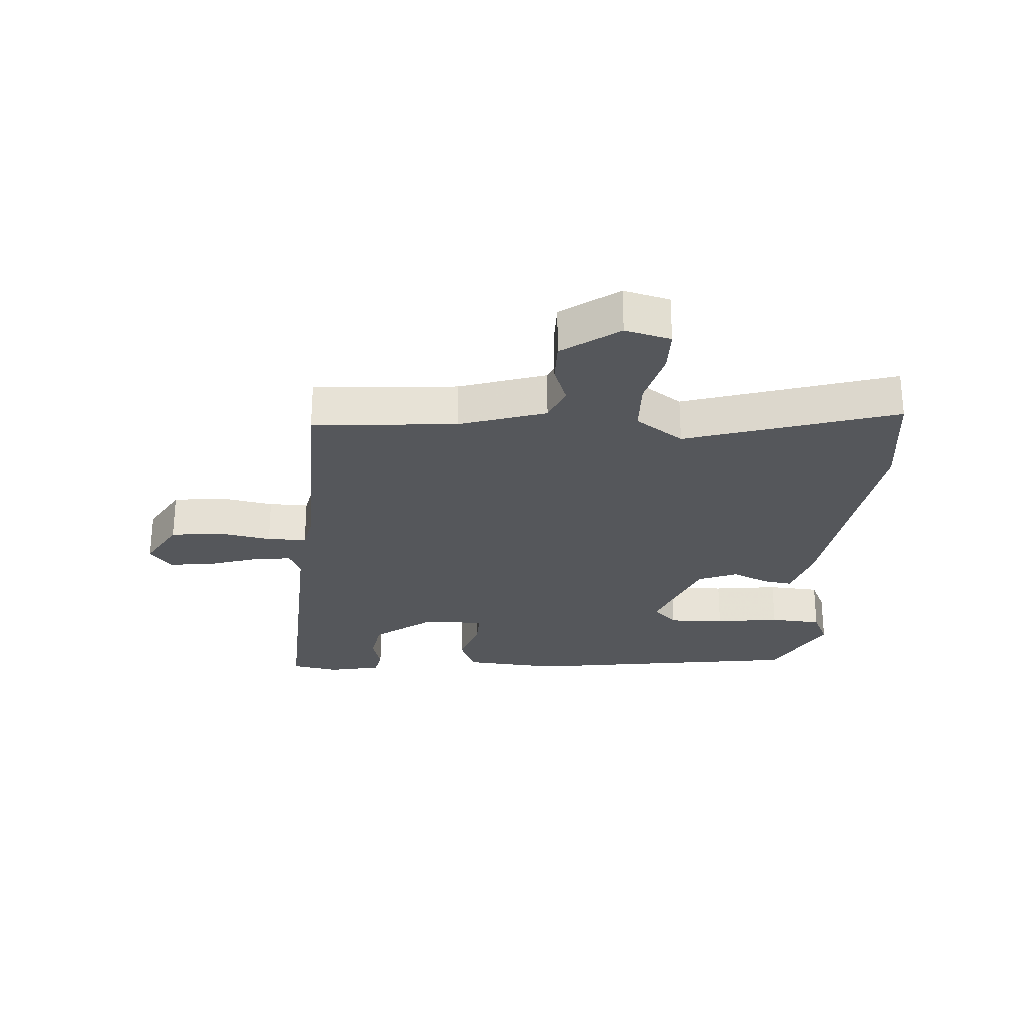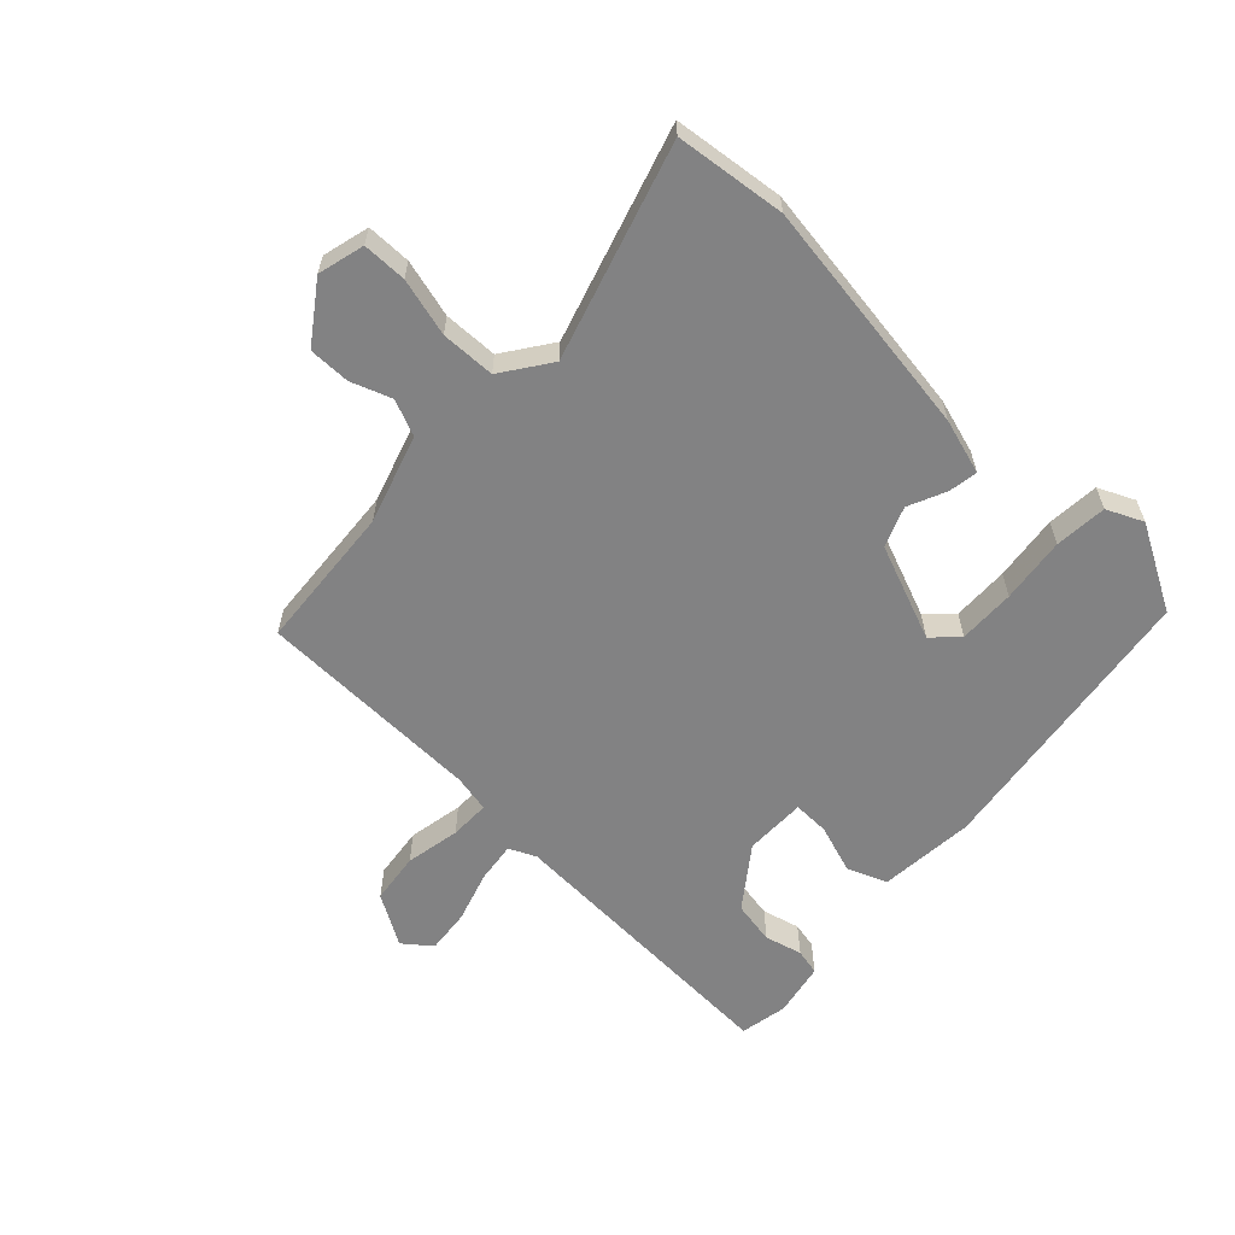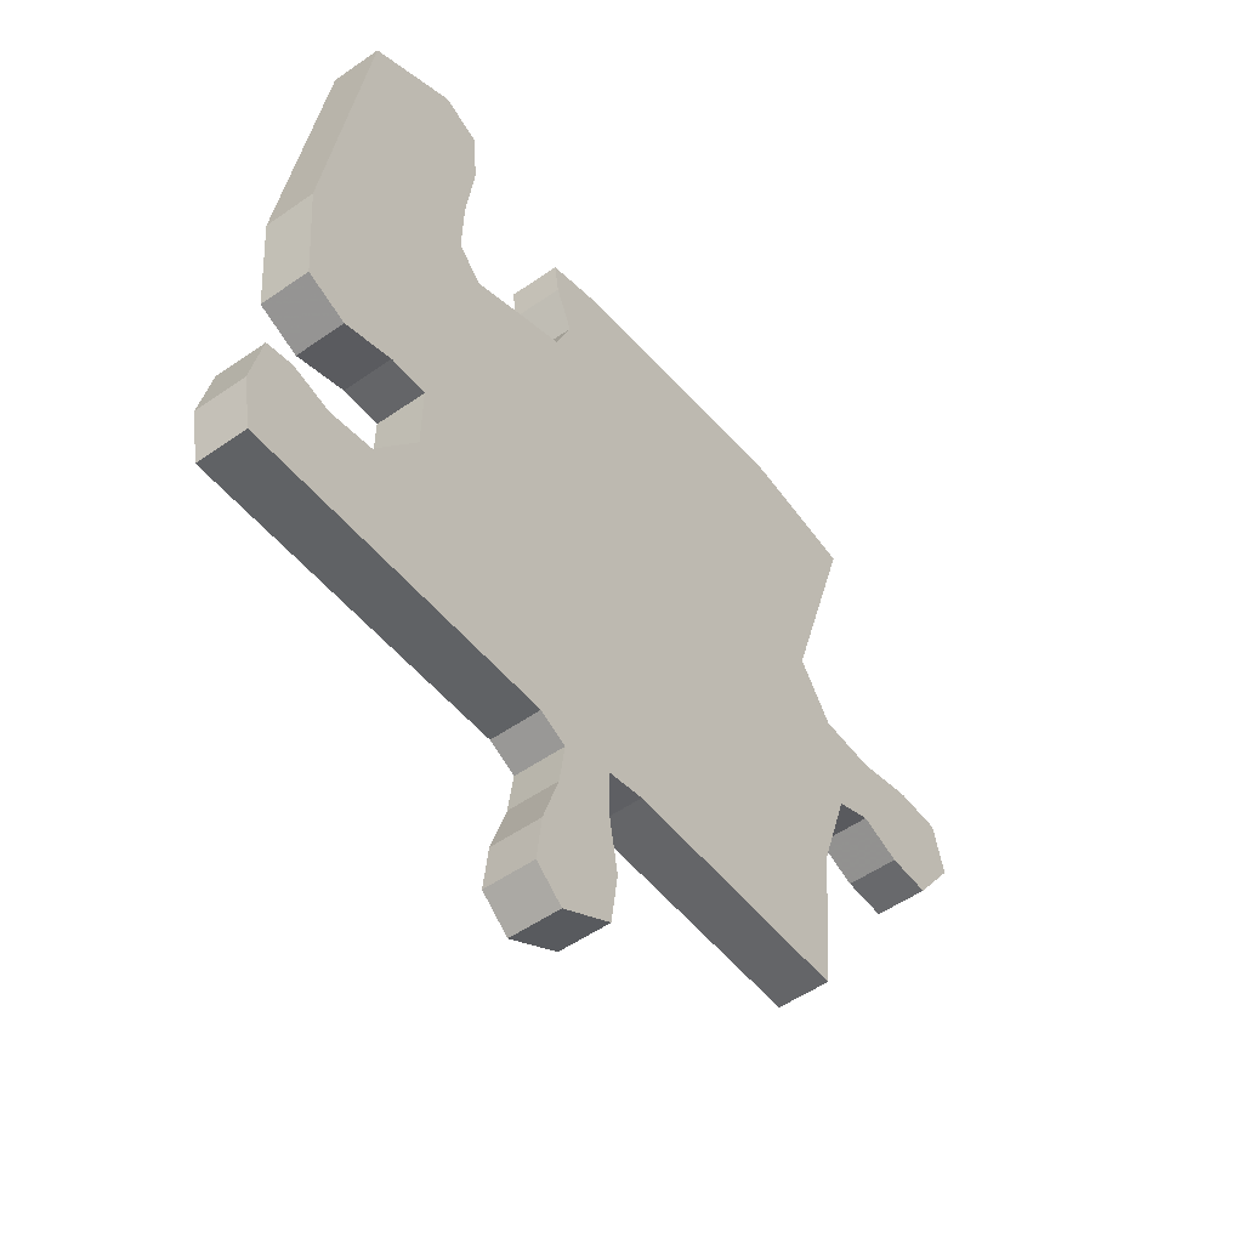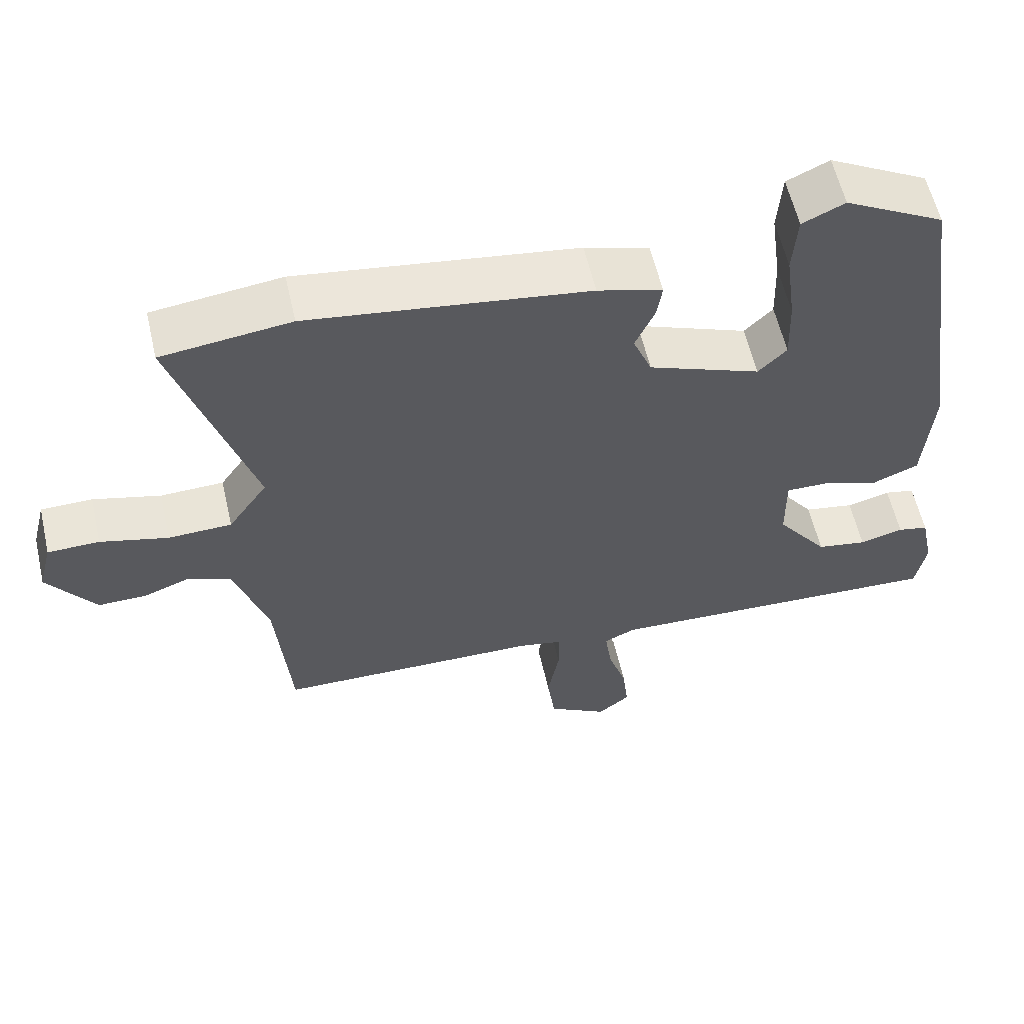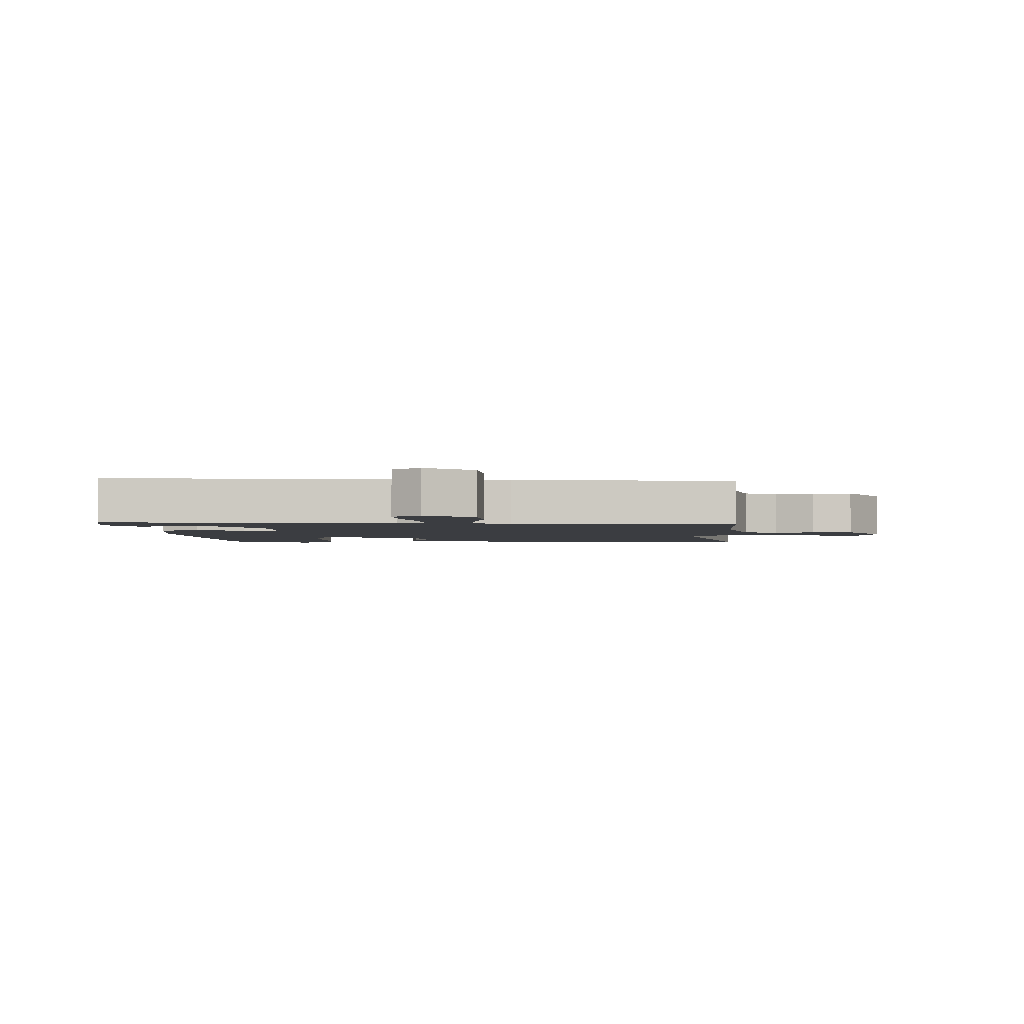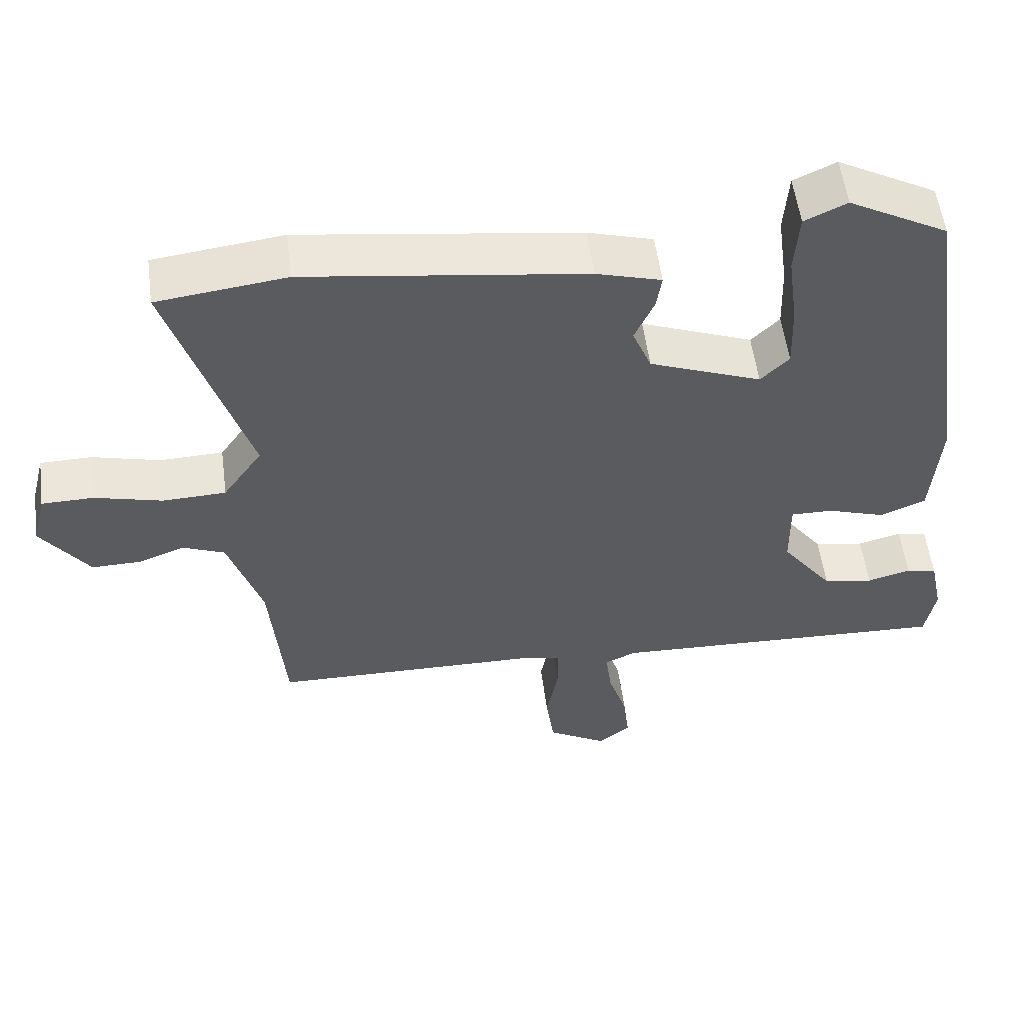
<metadata>
{"format":"obj","ext":"obj","renderer":"f3d","projection":"perspective","resolution":1024,"background":"white","views":[{"elev":-26.8,"azim":-94.1,"up":"+Y"},{"elev":-60.8,"azim":-43.8,"up":"+Y"},{"elev":-52.2,"azim":127.0,"up":"+Z"},{"elev":58.8,"azim":-12.9,"up":"+Z"},{"elev":-2.6,"azim":178.9,"up":"+Y"},{"elev":55.1,"azim":-7.5,"up":"+Z"}]}
</metadata>
<code>
v -0.589 0.07 0.489
v -0.412 0.07 0.511
v -0.028 0.07 0.458
v 0.061 0.07 0.432
v 0.054 0.07 0.385
v 0.027 0.07 0.324
v 0.053 0.07 0.26
v 0.207 0.07 0.2
v 0.246 0.07 0.239
v 0.243 0.07 0.33
v 0.229 0.07 0.435
v 0.235 0.07 0.519
v 0.293 0.07 0.546
v 0.429 0.07 0.472
v 0.497 0.07 0.015
v 0.485 0.07 -0.139
v 0.422 0.07 -0.165
v 0.343 0.07 -0.139
v 0.285 0.07 -0.138
v 0.286 0.07 -0.237
v 0.357 0.07 -0.332
v 0.426 0.07 -0.344
v 0.486 0.07 -0.328
v 0.528 0.07 -0.337
v 0.546 0.07 -0.423
v 0.532 0.07 -0.5
v 0.06 0.07 -0.481
v 0.017 0.07 -0.501
v 0.026 0.07 -0.566
v 0.052 0.07 -0.647
v 0.06 0.07 -0.718
v 0.016 0.07 -0.753
v -0.066 0.07 -0.705
v -0.077 0.07 -0.623
v -0.061 0.07 -0.535
v -0.061 0.07 -0.471
v -0.121 0.07 -0.459
v -0.485 0.07 -0.453
v -0.505 0.07 -0.218
v -0.551 0.07 -0.077
v -0.609 0.07 -0.053
v -0.673 0.07 -0.077
v -0.74 0.07 -0.078
v -0.806 0.07 0.014
v -0.787 0.07 0.089
v -0.716 0.07 0.09
v -0.623 0.07 0.066
v -0.536 0.07 0.069
v -0.482 0.07 0.147
v -0.589 0 0.489
v -0.412 0 0.511
v -0.028 0 0.458
v 0.061 0 0.432
v 0.054 0 0.385
v 0.027 0 0.324
v 0.053 0 0.26
v 0.207 0 0.2
v 0.246 0 0.239
v 0.243 0 0.33
v 0.229 0 0.435
v 0.235 0 0.519
v 0.293 0 0.546
v 0.429 0 0.472
v 0.497 0 0.015
v 0.485 0 -0.139
v 0.422 0 -0.165
v 0.343 0 -0.139
v 0.285 0 -0.138
v 0.286 0 -0.237
v 0.357 0 -0.332
v 0.426 0 -0.344
v 0.486 0 -0.328
v 0.528 0 -0.337
v 0.546 0 -0.423
v 0.532 0 -0.5
v 0.06 0 -0.481
v 0.017 0 -0.501
v 0.026 0 -0.566
v 0.052 0 -0.647
v 0.06 0 -0.718
v 0.016 0 -0.753
v -0.066 0 -0.705
v -0.077 0 -0.623
v -0.061 0 -0.535
v -0.061 0 -0.471
v -0.121 0 -0.459
v -0.485 0 -0.453
v -0.505 0 -0.218
v -0.551 0 -0.077
v -0.609 0 -0.053
v -0.673 0 -0.077
v -0.74 0 -0.078
v -0.806 0 0.014
v -0.787 0 0.089
v -0.716 0 0.09
v -0.623 0 0.066
v -0.536 0 0.069
v -0.482 0 0.147
f 44 45 46 47
f 44 47 48
f 41 42 43 44
f 41 44 48
f 40 41 48 49
f 37 38 39
f 36 37 39 40
f 32 33 34 35
f 32 35 36
f 29 30 31 32
f 28 29 32 36
f 27 28 36 40
f 22 23 24 25
f 21 22 25 26
f 15 16 17 18
f 15 18 19
f 14 15 19
f 13 14 19
f 10 11 12 13
f 9 10 13 19
f 8 9 19 20
f 3 4 5 6
f 3 6 7
f 49 1 2 3
f 49 3 7
f 21 26 27 40
f 20 21 40 49
f 7 8 20 49
f 96 95 94 93
f 97 96 93
f 93 92 91 90
f 97 93 90
f 98 97 90 89
f 88 87 86
f 89 88 86 85
f 84 83 82 81
f 85 84 81
f 81 80 79 78
f 85 81 78 77
f 89 85 77 76
f 74 73 72 71
f 75 74 71 70
f 67 66 65 64
f 68 67 64
f 68 64 63
f 68 63 62
f 62 61 60 59
f 68 62 59 58
f 69 68 58 57
f 55 54 53 52
f 56 55 52
f 52 51 50 98
f 56 52 98
f 89 76 75 70
f 98 89 70 69
f 98 69 57 56
f 1 50 51 2
f 2 51 52 3
f 3 52 53 4
f 4 53 54 5
f 5 54 55 6
f 6 55 56 7
f 7 56 57 8
f 8 57 58 9
f 9 58 59 10
f 10 59 60 11
f 11 60 61 12
f 12 61 62 13
f 13 62 63 14
f 14 63 64 15
f 15 64 65 16
f 16 65 66 17
f 17 66 67 18
f 18 67 68 19
f 19 68 69 20
f 20 69 70 21
f 21 70 71 22
f 22 71 72 23
f 23 72 73 24
f 24 73 74 25
f 25 74 75 26
f 26 75 76 27
f 27 76 77 28
f 28 77 78 29
f 29 78 79 30
f 30 79 80 31
f 31 80 81 32
f 32 81 82 33
f 33 82 83 34
f 34 83 84 35
f 35 84 85 36
f 36 85 86 37
f 37 86 87 38
f 38 87 88 39
f 39 88 89 40
f 40 89 90 41
f 41 90 91 42
f 42 91 92 43
f 43 92 93 44
f 44 93 94 45
f 45 94 95 46
f 46 95 96 47
f 47 96 97 48
f 48 97 98 49
f 49 98 50 1

</code>
